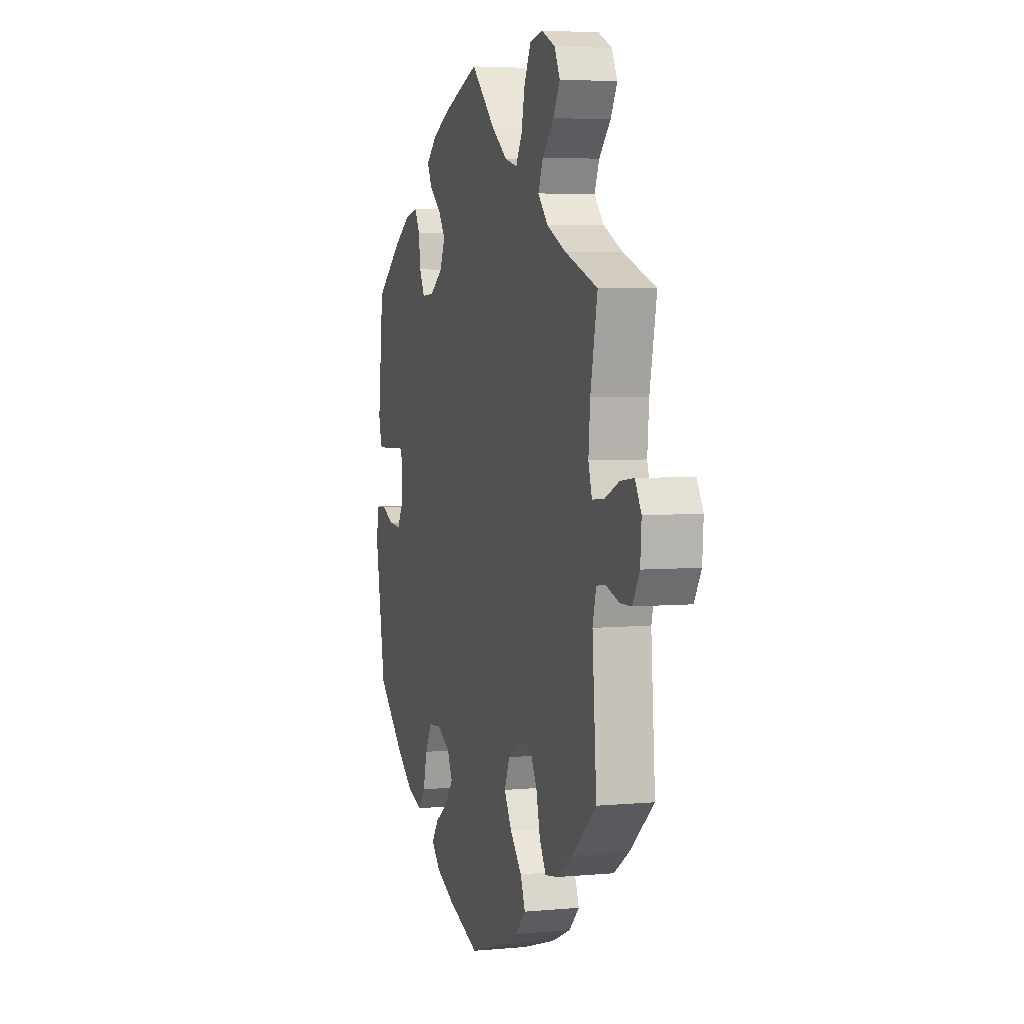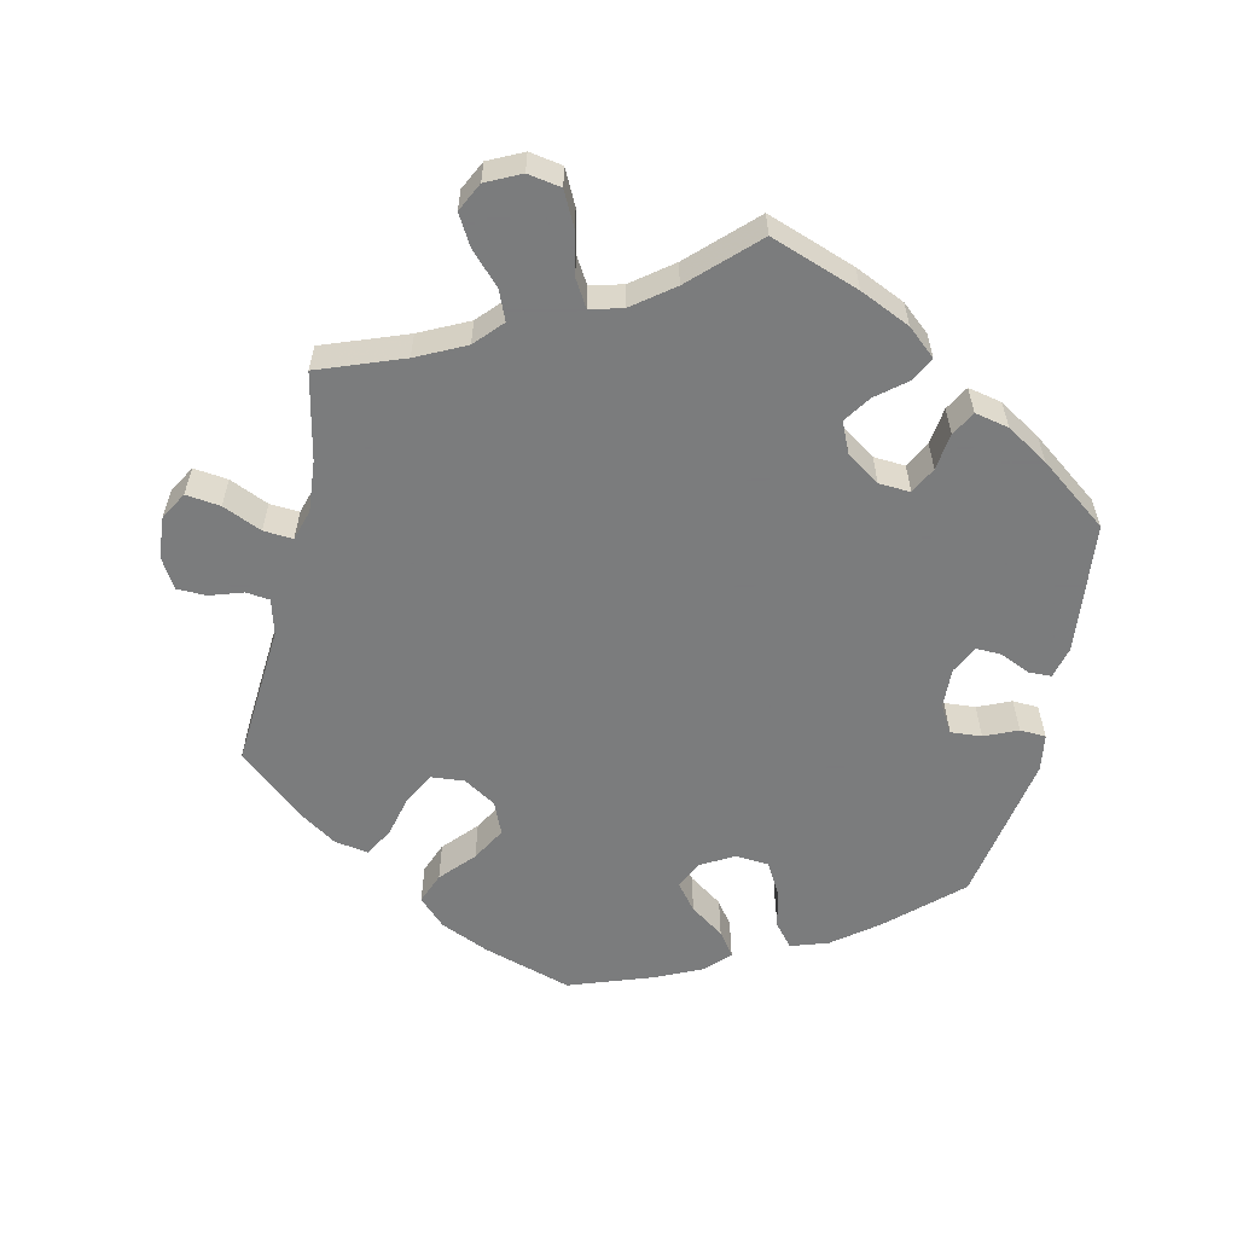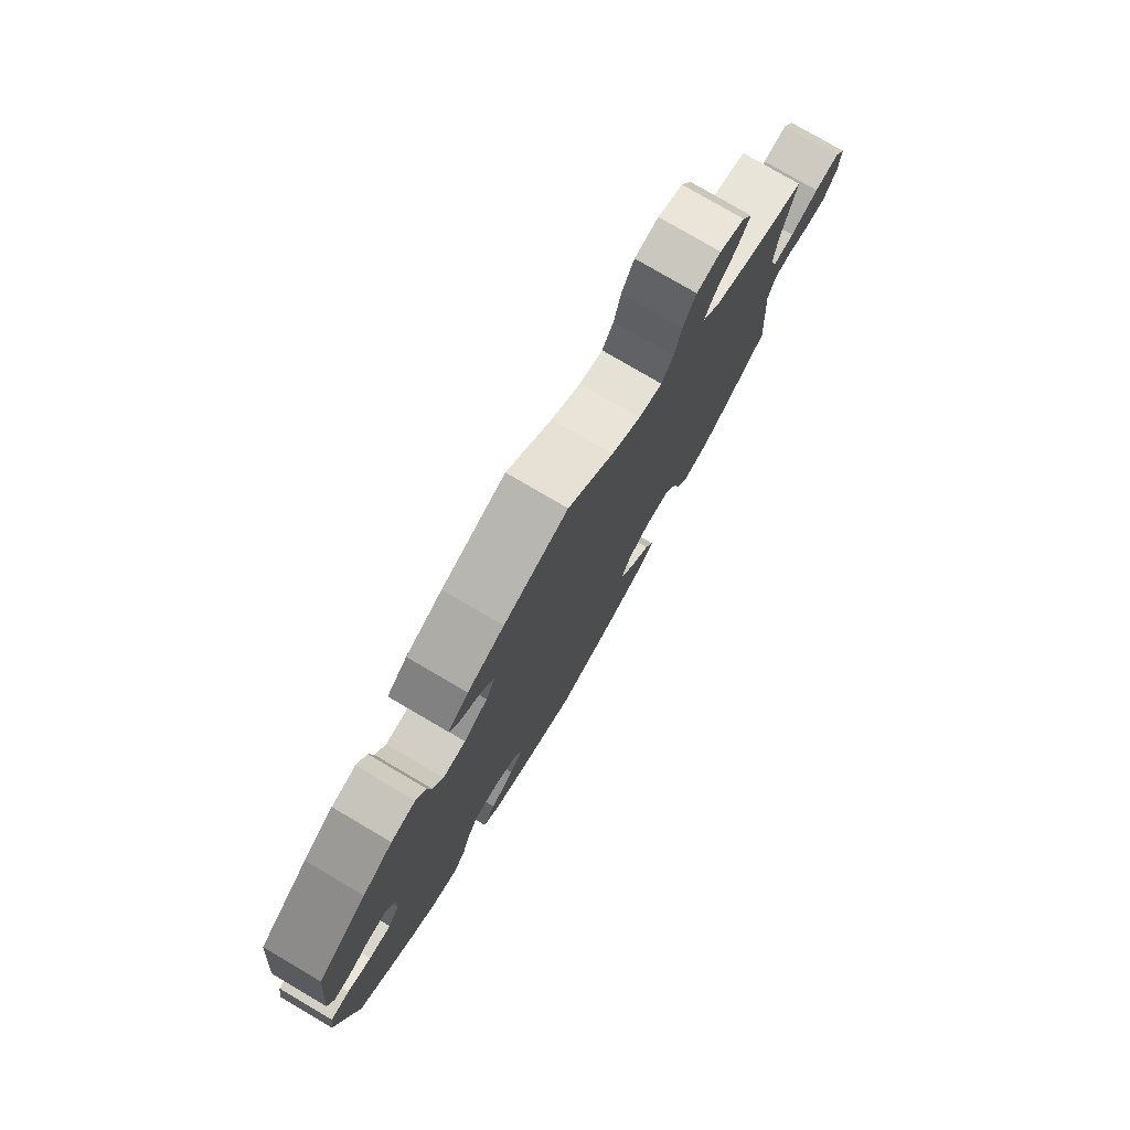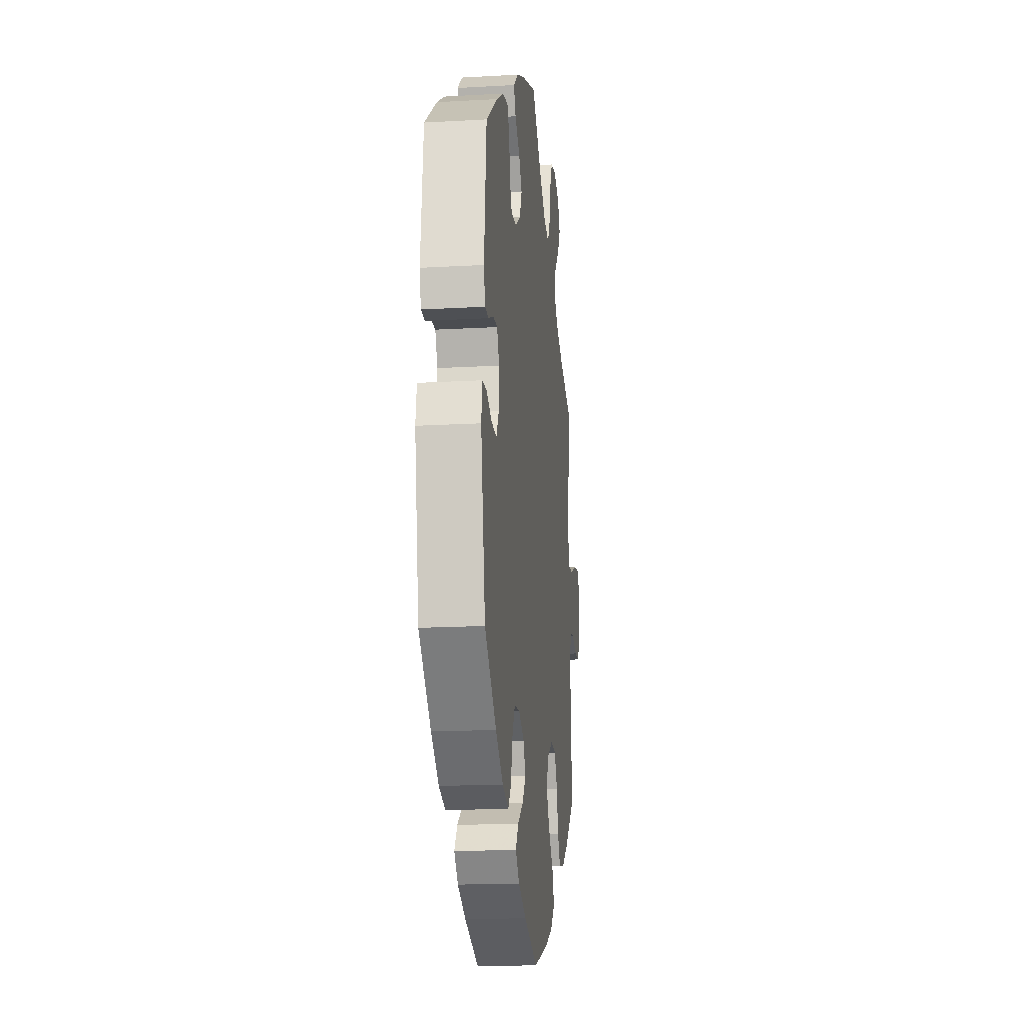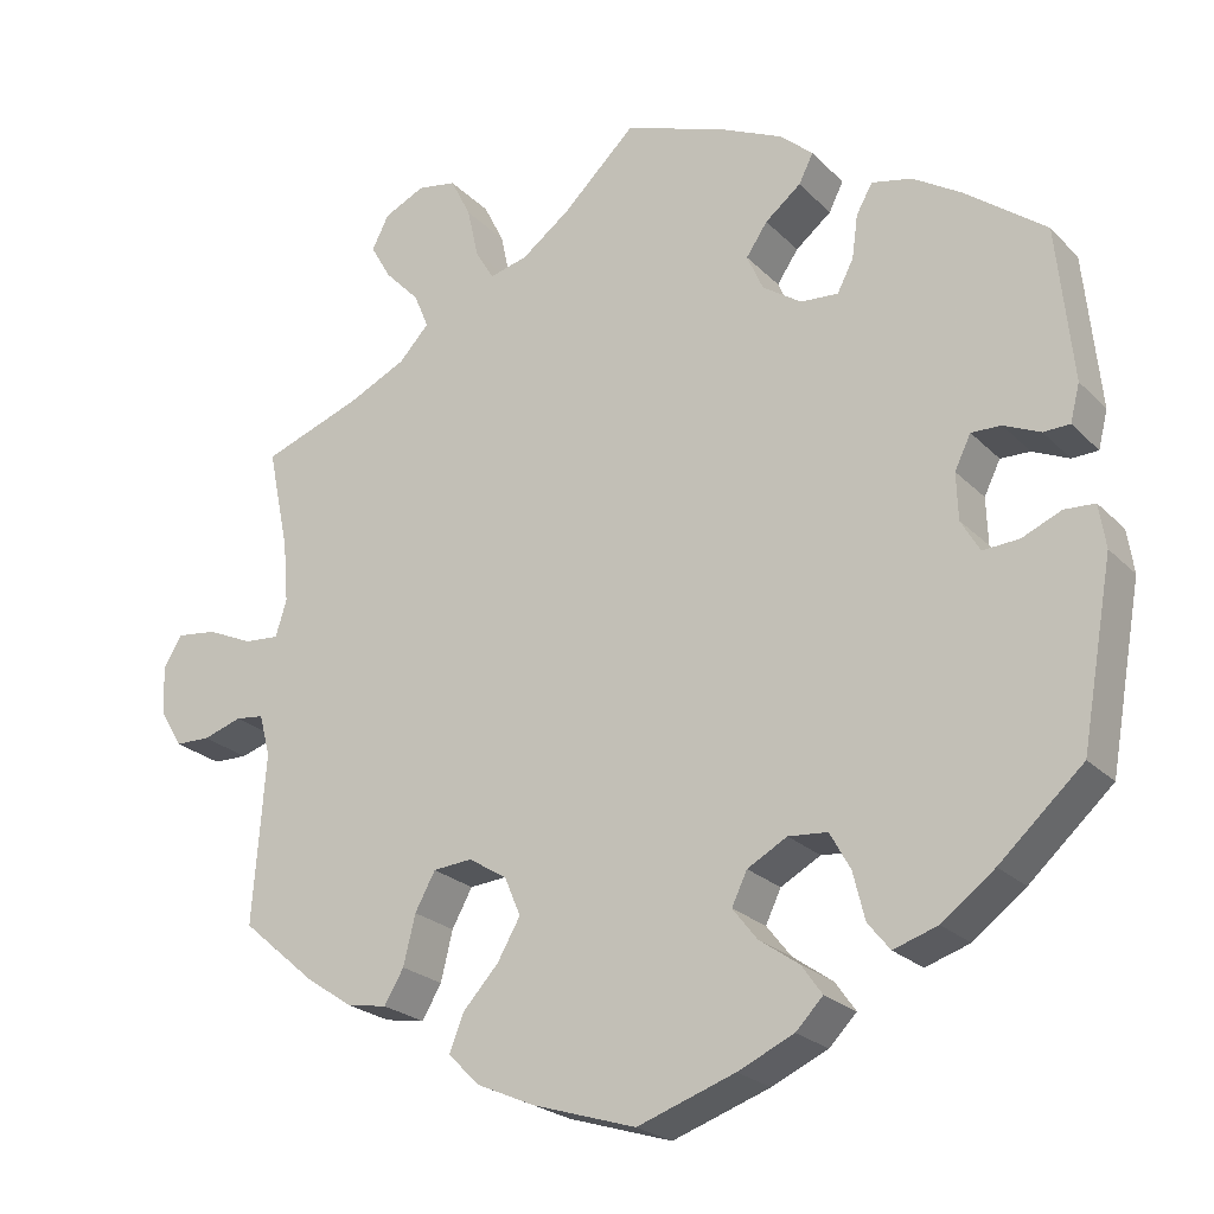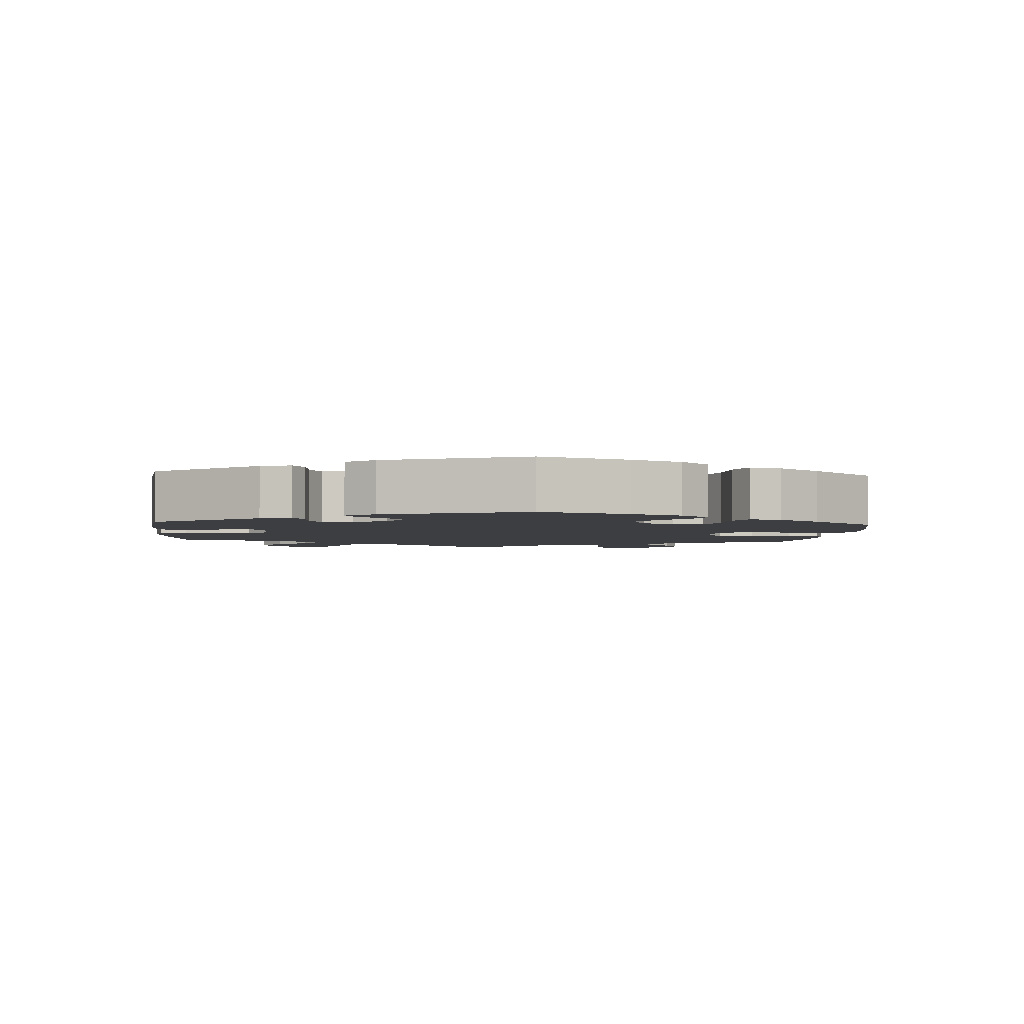
<metadata>
{"format":"obj","ext":"obj","renderer":"f3d","projection":"perspective","resolution":1024,"background":"white","views":[{"elev":4.5,"azim":-106.7,"up":"+Z"},{"elev":-58.6,"azim":-12.5,"up":"+Y"},{"elev":78.2,"azim":120.4,"up":"+Z"},{"elev":-17.2,"azim":96.5,"up":"+Z"},{"elev":-23.2,"azim":31.9,"up":"+Z"},{"elev":-3.2,"azim":115.3,"up":"+Y"}]}
</metadata>
<code>
v -0.121 0.07 -0.54
v -0.189 0.07 -0.51
v -0.226 0.07 -0.473
v -0.209 0.07 -0.43
v -0.167 0.07 -0.384
v -0.14 0.07 -0.337
v -0.159 0.07 -0.292
v -0.204 0.07 -0.264
v -0.25 0.07 -0.268
v -0.274 0.07 -0.312
v -0.288 0.07 -0.37
v -0.311 0.07 -0.409
v -0.358 0.07 -0.401
v -0.413 0.07 -0.364
v -0.5 0.07 -0.289
v -0.485 0.07 -0.09
v -0.498 0.07 -0.041
v -0.531 0.07 -0.037
v -0.577 0.07 -0.052
v -0.618 0.07 -0.051
v -0.643 0.07 -0.009
v -0.647 0.07 0.049
v -0.625 0.07 0.087
v -0.577 0.07 0.081
v -0.523 0.07 0.057
v -0.482 0.07 0.054
v -0.469 0.07 0.097
v -0.475 0.07 0.168
v -0.5 0.07 0.289
v -0.383 0.07 0.332
v -0.315 0.07 0.365
v -0.28 0.07 0.403
v -0.297 0.07 0.444
v -0.338 0.07 0.487
v -0.362 0.07 0.529
v -0.342 0.07 0.569
v -0.294 0.07 0.592
v -0.248 0.07 0.584
v -0.224 0.07 0.536
v -0.211 0.07 0.477
v -0.189 0.07 0.44
v -0.144 0.07 0.452
v -0.088 0.07 0.494
v -0.001 0.07 0.578
v 0.122 0.07 0.534
v 0.192 0.07 0.502
v 0.231 0.07 0.468
v 0.214 0.07 0.434
v 0.172 0.07 0.4
v 0.147 0.07 0.363
v 0.166 0.07 0.32
v 0.212 0.07 0.289
v 0.256 0.07 0.286
v 0.275 0.07 0.323
v 0.282 0.07 0.374
v 0.301 0.07 0.408
v 0.348 0.07 0.398
v 0.406 0.07 0.362
v 0.501 0.07 0.29
v 0.52 0.07 0.108
v 0.509 0.07 0.064
v 0.478 0.07 0.063
v 0.435 0.07 0.082
v 0.4 0.07 0.083
v 0.381 0.07 0.044
v 0.383 0.07 -0.011
v 0.405 0.07 -0.049
v 0.448 0.07 -0.046
v 0.494 0.07 -0.026
v 0.53 0.07 -0.028
v 0.538 0.07 -0.079
v 0.501 0.07 -0.289
v 0.403 0.07 -0.378
v 0.341 0.07 -0.425
v 0.289 0.07 -0.442
v 0.263 0.07 -0.41
v 0.249 0.07 -0.354
v 0.225 0.07 -0.311
v 0.179 0.07 -0.307
v 0.132 0.07 -0.333
v 0.114 0.07 -0.371
v 0.143 0.07 -0.408
v 0.19 0.07 -0.441
v 0.214 0.07 -0.475
v 0.182 0.07 -0.508
v 0.116 0.07 -0.538
v 0.001 0.07 -0.578
v -0.121 0 -0.54
v -0.189 0 -0.51
v -0.226 0 -0.473
v -0.209 0 -0.43
v -0.167 0 -0.384
v -0.14 0 -0.337
v -0.159 0 -0.292
v -0.204 0 -0.264
v -0.25 0 -0.268
v -0.274 0 -0.312
v -0.288 0 -0.37
v -0.311 0 -0.409
v -0.358 0 -0.401
v -0.413 0 -0.364
v -0.5 0 -0.289
v -0.485 0 -0.09
v -0.498 0 -0.041
v -0.531 0 -0.037
v -0.577 0 -0.052
v -0.618 0 -0.051
v -0.643 0 -0.009
v -0.647 0 0.049
v -0.625 0 0.087
v -0.577 0 0.081
v -0.523 0 0.057
v -0.482 0 0.054
v -0.469 0 0.097
v -0.475 0 0.168
v -0.5 0 0.289
v -0.383 0 0.332
v -0.315 0 0.365
v -0.28 0 0.403
v -0.297 0 0.444
v -0.338 0 0.487
v -0.362 0 0.529
v -0.342 0 0.569
v -0.294 0 0.592
v -0.248 0 0.584
v -0.224 0 0.536
v -0.211 0 0.477
v -0.189 0 0.44
v -0.144 0 0.452
v -0.088 0 0.494
v -0.001 0 0.578
v 0.122 0 0.534
v 0.192 0 0.502
v 0.231 0 0.468
v 0.214 0 0.434
v 0.172 0 0.4
v 0.147 0 0.363
v 0.166 0 0.32
v 0.212 0 0.289
v 0.256 0 0.286
v 0.275 0 0.323
v 0.282 0 0.374
v 0.301 0 0.408
v 0.348 0 0.398
v 0.406 0 0.362
v 0.501 0 0.29
v 0.52 0 0.108
v 0.509 0 0.064
v 0.478 0 0.063
v 0.435 0 0.082
v 0.4 0 0.083
v 0.381 0 0.044
v 0.383 0 -0.011
v 0.405 0 -0.049
v 0.448 0 -0.046
v 0.494 0 -0.026
v 0.53 0 -0.028
v 0.538 0 -0.079
v 0.501 0 -0.289
v 0.403 0 -0.378
v 0.341 0 -0.425
v 0.289 0 -0.442
v 0.263 0 -0.41
v 0.249 0 -0.354
v 0.225 0 -0.311
v 0.179 0 -0.307
v 0.132 0 -0.333
v 0.114 0 -0.371
v 0.143 0 -0.408
v 0.19 0 -0.441
v 0.214 0 -0.475
v 0.182 0 -0.508
v 0.116 0 -0.538
v 0.001 0 -0.578
f 82 83 84 85
f 81 82 85 86
f 74 75 76 77
f 74 77 78
f 73 74 78
f 72 73 78
f 71 72 78 79
f 68 69 70 71
f 67 68 71 79
f 60 61 62 63
f 60 63 64
f 59 60 64
f 58 59 64
f 57 58 64 65
f 54 55 56 57
f 53 54 57 65
f 46 47 48 49
f 46 49 50
f 43 44 45 46
f 42 43 46 50
f 41 42 50 51
f 37 38 39 40
f 37 40 41
f 36 37 41
f 33 34 35 36
f 32 33 36 41
f 31 32 41 51
f 28 29 30
f 27 28 30 31
f 26 27 31 51
f 22 23 24 25
f 22 25 26
f 21 22 26
f 18 19 20 21
f 17 18 21 26
f 16 17 26 51
f 10 11 12 13
f 9 10 13 14
f 2 3 4 5
f 2 5 6
f 1 2 6
f 81 86 87 1
f 66 67 79 80
f 53 65 66 80
f 52 53 80 81
f 9 14 15 16
f 8 9 16 51
f 7 8 51 52
f 52 81 1 6
f 6 7 52
f 172 171 170 169
f 173 172 169 168
f 164 163 162 161
f 165 164 161
f 165 161 160
f 165 160 159
f 166 165 159 158
f 158 157 156 155
f 166 158 155 154
f 150 149 148 147
f 151 150 147
f 151 147 146
f 151 146 145
f 152 151 145 144
f 144 143 142 141
f 152 144 141 140
f 136 135 134 133
f 137 136 133
f 133 132 131 130
f 137 133 130 129
f 138 137 129 128
f 127 126 125 124
f 128 127 124
f 128 124 123
f 123 122 121 120
f 128 123 120 119
f 138 128 119 118
f 117 116 115
f 118 117 115 114
f 138 118 114 113
f 112 111 110 109
f 113 112 109
f 113 109 108
f 108 107 106 105
f 113 108 105 104
f 138 113 104 103
f 100 99 98 97
f 101 100 97 96
f 92 91 90 89
f 93 92 89
f 93 89 88
f 88 174 173 168
f 167 166 154 153
f 167 153 152 140
f 168 167 140 139
f 103 102 101 96
f 138 103 96 95
f 139 138 95 94
f 93 88 168 139
f 139 94 93
f 1 88 89 2
f 2 89 90 3
f 3 90 91 4
f 4 91 92 5
f 5 92 93 6
f 6 93 94 7
f 7 94 95 8
f 8 95 96 9
f 9 96 97 10
f 10 97 98 11
f 11 98 99 12
f 12 99 100 13
f 13 100 101 14
f 14 101 102 15
f 15 102 103 16
f 16 103 104 17
f 17 104 105 18
f 18 105 106 19
f 19 106 107 20
f 20 107 108 21
f 21 108 109 22
f 22 109 110 23
f 23 110 111 24
f 24 111 112 25
f 25 112 113 26
f 26 113 114 27
f 27 114 115 28
f 28 115 116 29
f 29 116 117 30
f 30 117 118 31
f 31 118 119 32
f 32 119 120 33
f 33 120 121 34
f 34 121 122 35
f 35 122 123 36
f 36 123 124 37
f 37 124 125 38
f 38 125 126 39
f 39 126 127 40
f 40 127 128 41
f 41 128 129 42
f 42 129 130 43
f 43 130 131 44
f 44 131 132 45
f 45 132 133 46
f 46 133 134 47
f 47 134 135 48
f 48 135 136 49
f 49 136 137 50
f 50 137 138 51
f 51 138 139 52
f 52 139 140 53
f 53 140 141 54
f 54 141 142 55
f 55 142 143 56
f 56 143 144 57
f 57 144 145 58
f 58 145 146 59
f 59 146 147 60
f 60 147 148 61
f 61 148 149 62
f 62 149 150 63
f 63 150 151 64
f 64 151 152 65
f 65 152 153 66
f 66 153 154 67
f 67 154 155 68
f 68 155 156 69
f 69 156 157 70
f 70 157 158 71
f 71 158 159 72
f 72 159 160 73
f 73 160 161 74
f 74 161 162 75
f 75 162 163 76
f 76 163 164 77
f 77 164 165 78
f 78 165 166 79
f 79 166 167 80
f 80 167 168 81
f 81 168 169 82
f 82 169 170 83
f 83 170 171 84
f 84 171 172 85
f 85 172 173 86
f 86 173 174 87
f 87 174 88 1

</code>
